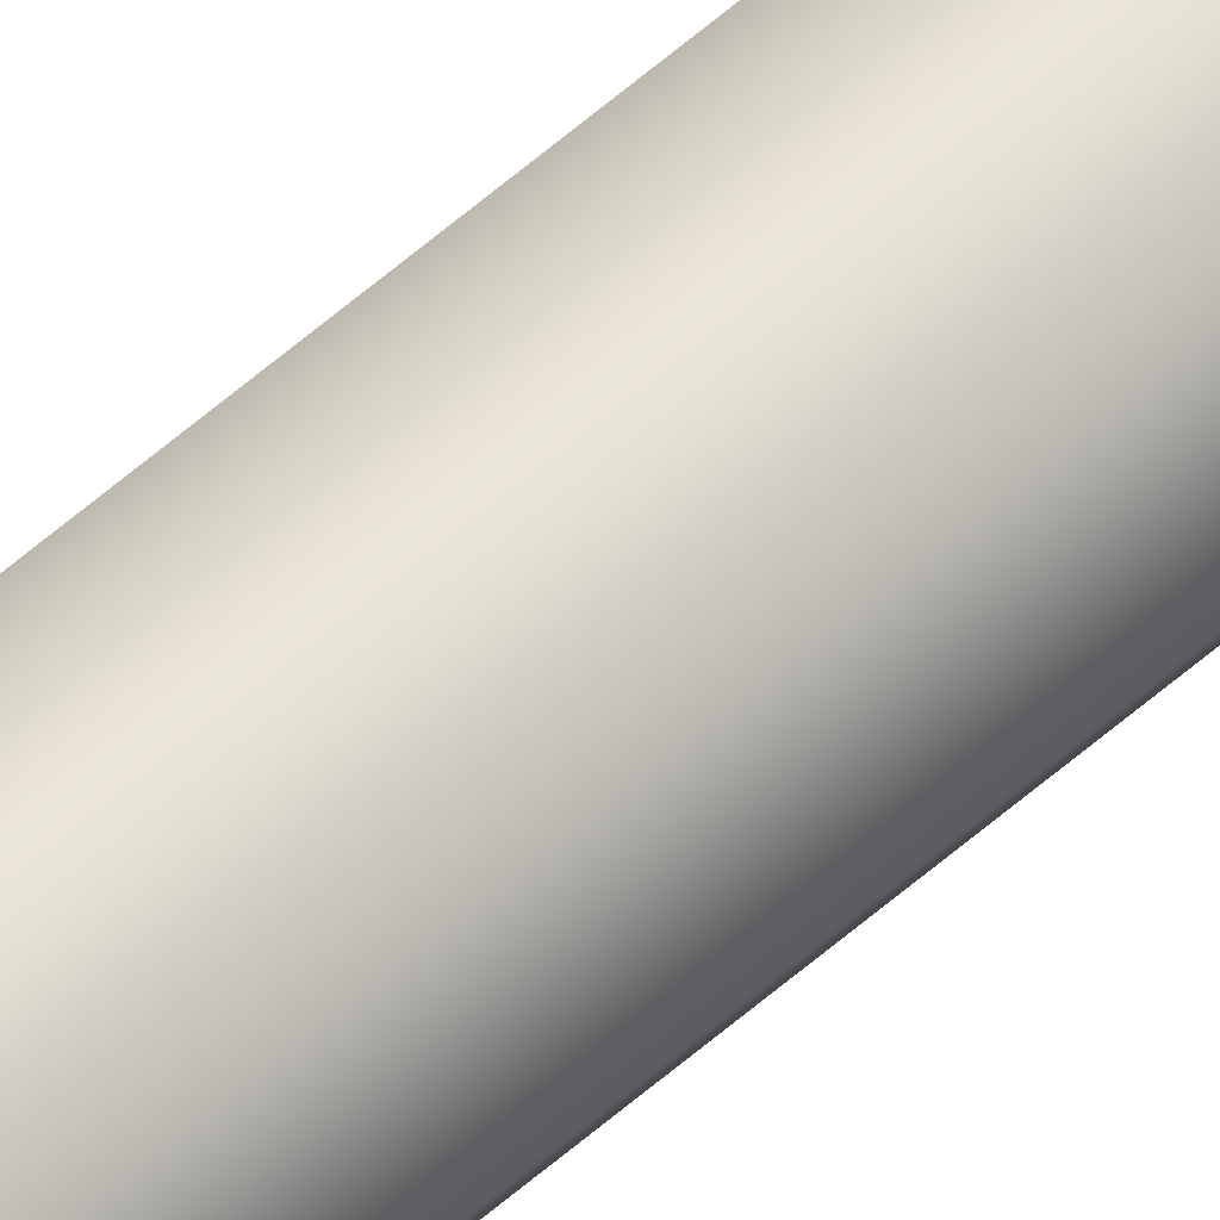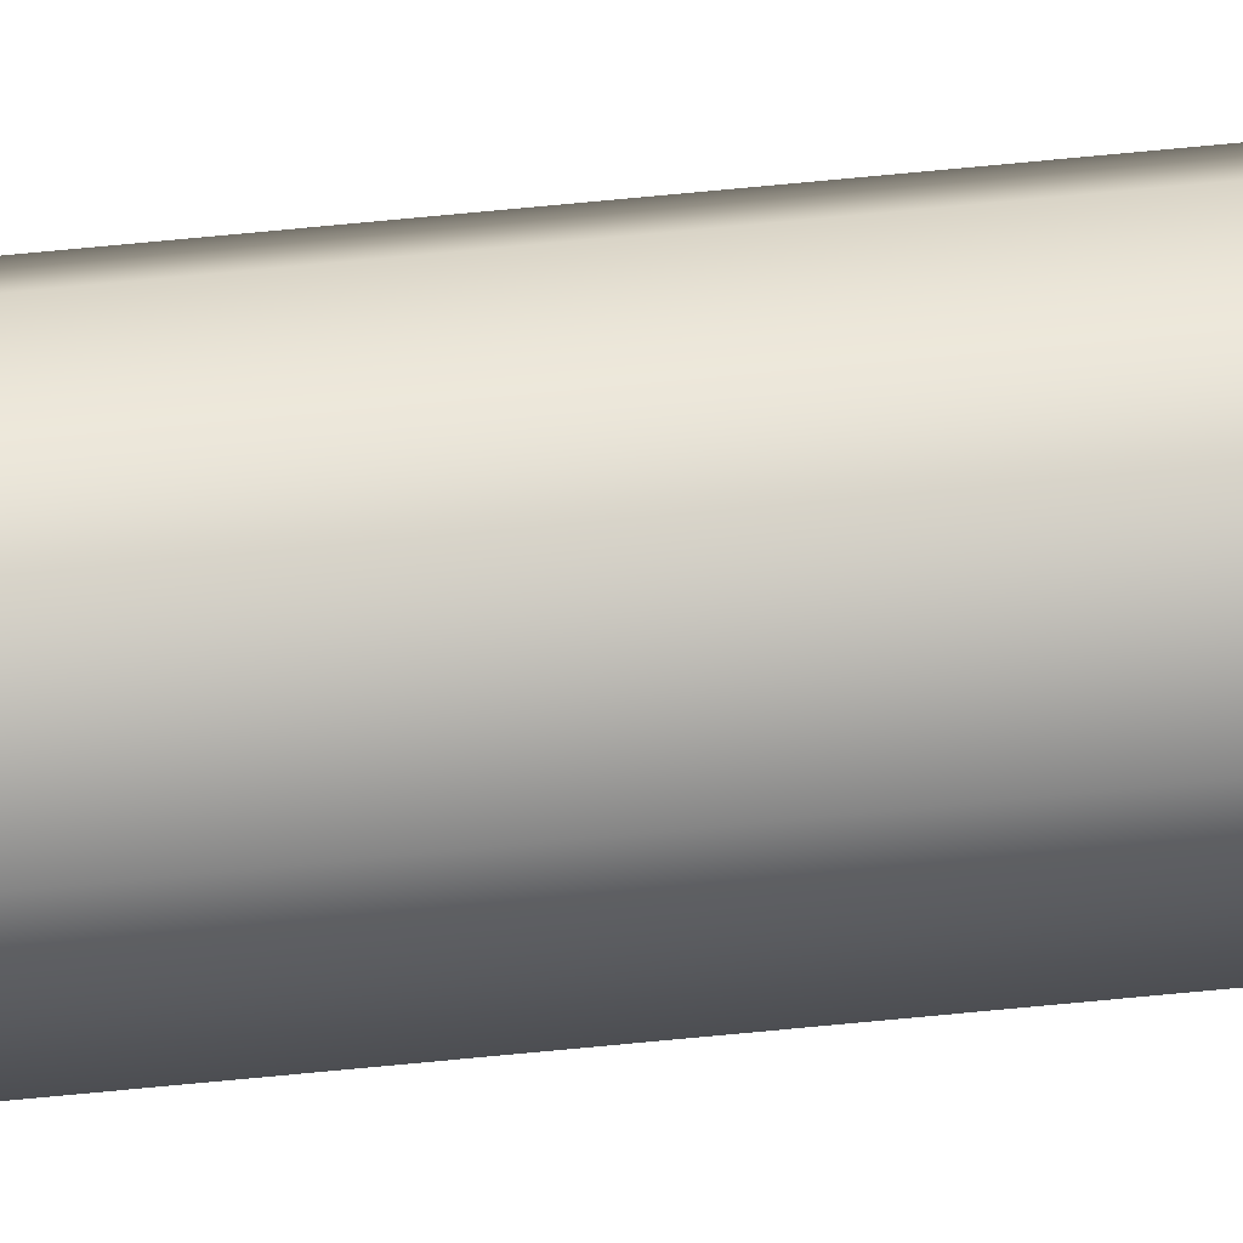
<metadata>
{"format":"obj","ext":"obj","renderer":"f3d","projection":"perspective","resolution":1024,"background":"white","views":[{"elev":58.5,"azim":47.7,"up":"+Y"},{"elev":28.6,"azim":79.2,"up":"+Y"}]}
</metadata>
<code>
o _Geometry_0
v 3146 7.512e+04 2.675e+04
v 3124 7.511e+04 2.675e+04
v 3102 7.512e+04 2.675e+04
v 3093 75140 2.675e+04
v 3102 7.516e+04 2.675e+04
v 3124 7.517e+04 2.675e+04
v 3146 7.516e+04 2.675e+04
v 3156 75140 2.675e+04
v 3156 75140 3.694e+04
v 3146 7.516e+04 3.694e+04
v 3124 7.517e+04 3.694e+04
v 3102 7.516e+04 3.694e+04
v 3093 75140 3.694e+04
v 3102 7.512e+04 3.694e+04
v 3124 7.511e+04 3.694e+04
v 3146 7.512e+04 3.694e+04
v 3146 7.512e+04 2.675e+04
v 3124 7.511e+04 2.675e+04
v 3102 7.512e+04 2.675e+04
v 3093 75140 2.675e+04
v 3102 7.516e+04 2.675e+04
v 3124 7.517e+04 2.675e+04
v 3146 7.516e+04 2.675e+04
v 3156 75140 2.675e+04
v 3156 75140 3.694e+04
v 3146 7.516e+04 3.694e+04
v 3124 7.517e+04 3.694e+04
v 3102 7.516e+04 3.694e+04
v 3093 75140 3.694e+04
v 3102 7.512e+04 3.694e+04
v 3124 7.511e+04 3.694e+04
v 3146 7.512e+04 3.694e+04
f 17 18 19
f 17 19 20
f 17 20 21
f 17 21 22
f 17 22 23
f 17 23 24
f 25 26 27
f 25 27 28
f 25 28 29
f 25 29 30
f 25 30 31
f 25 31 32
f 8 7 10
f 8 10 9
f 7 6 11
f 7 11 10
f 6 5 12
f 6 12 11
f 5 4 13
f 5 13 12
f 4 3 14
f 4 14 13
f 3 2 15
f 3 15 14
f 2 1 16
f 2 16 15
f 1 8 9
f 1 9 16

</code>
